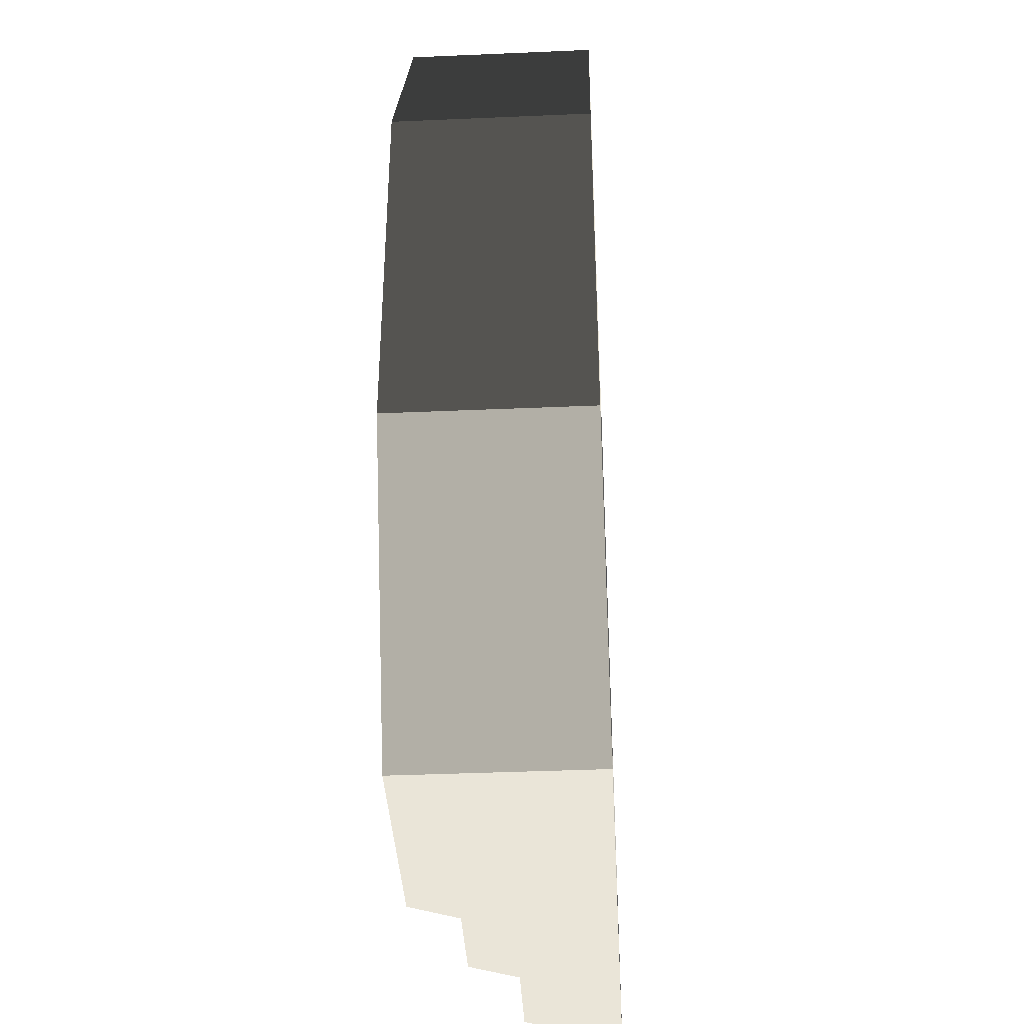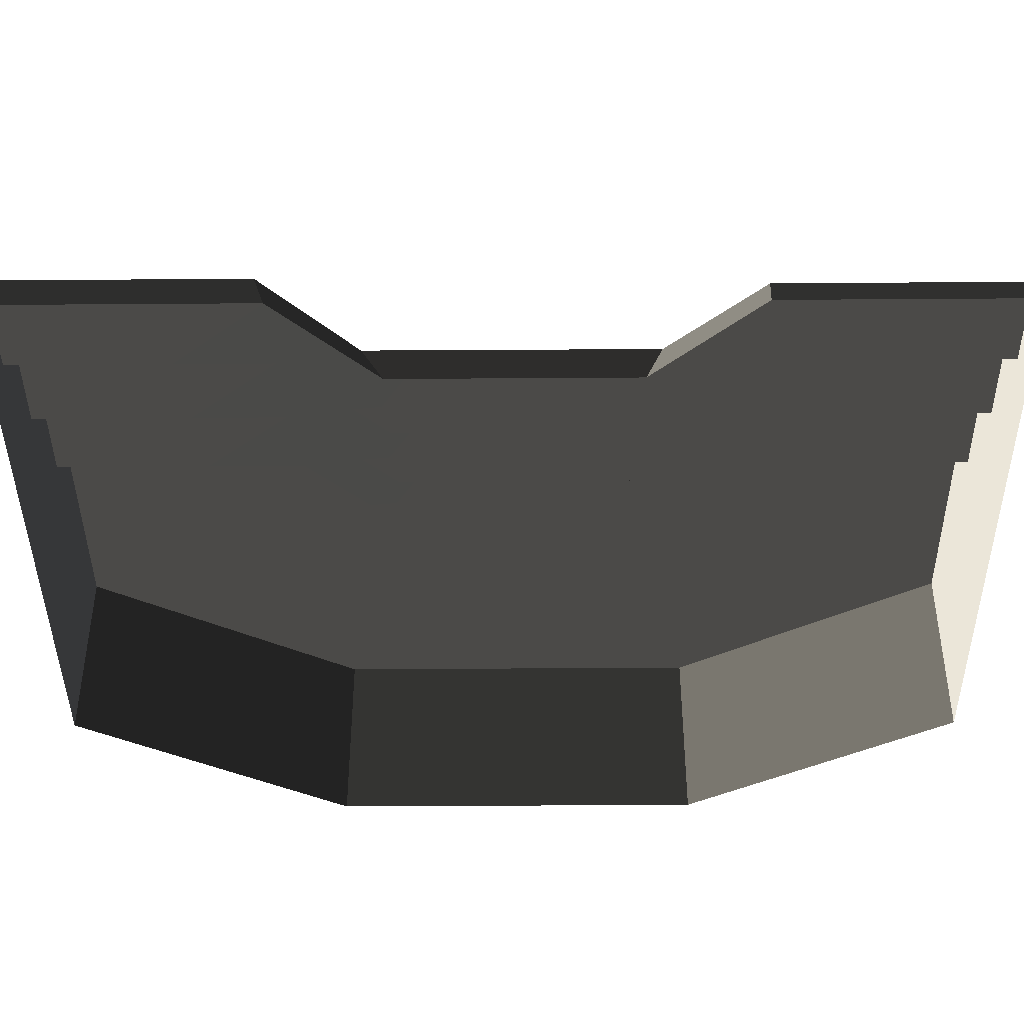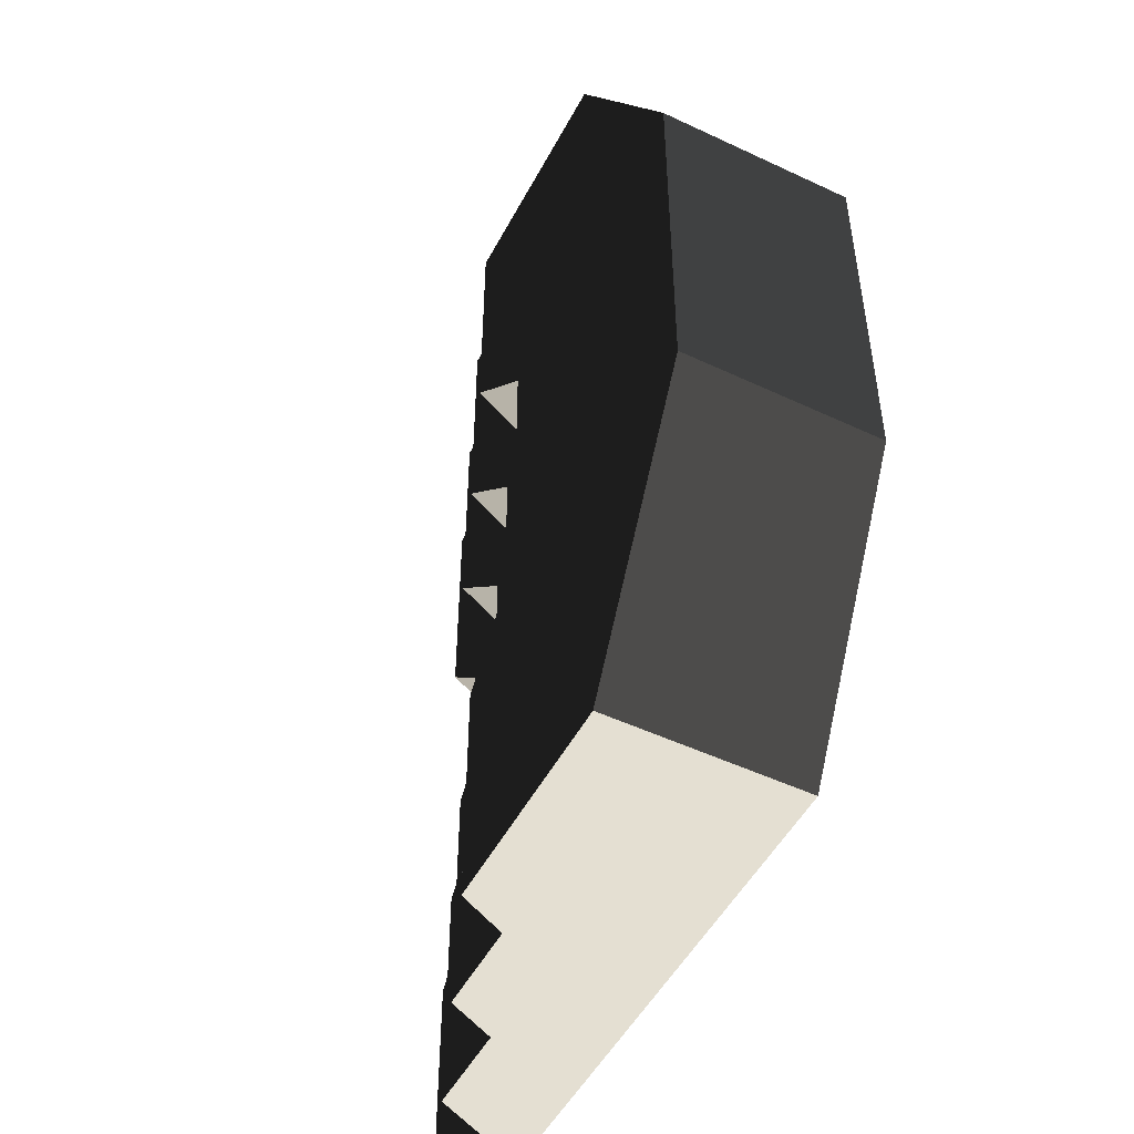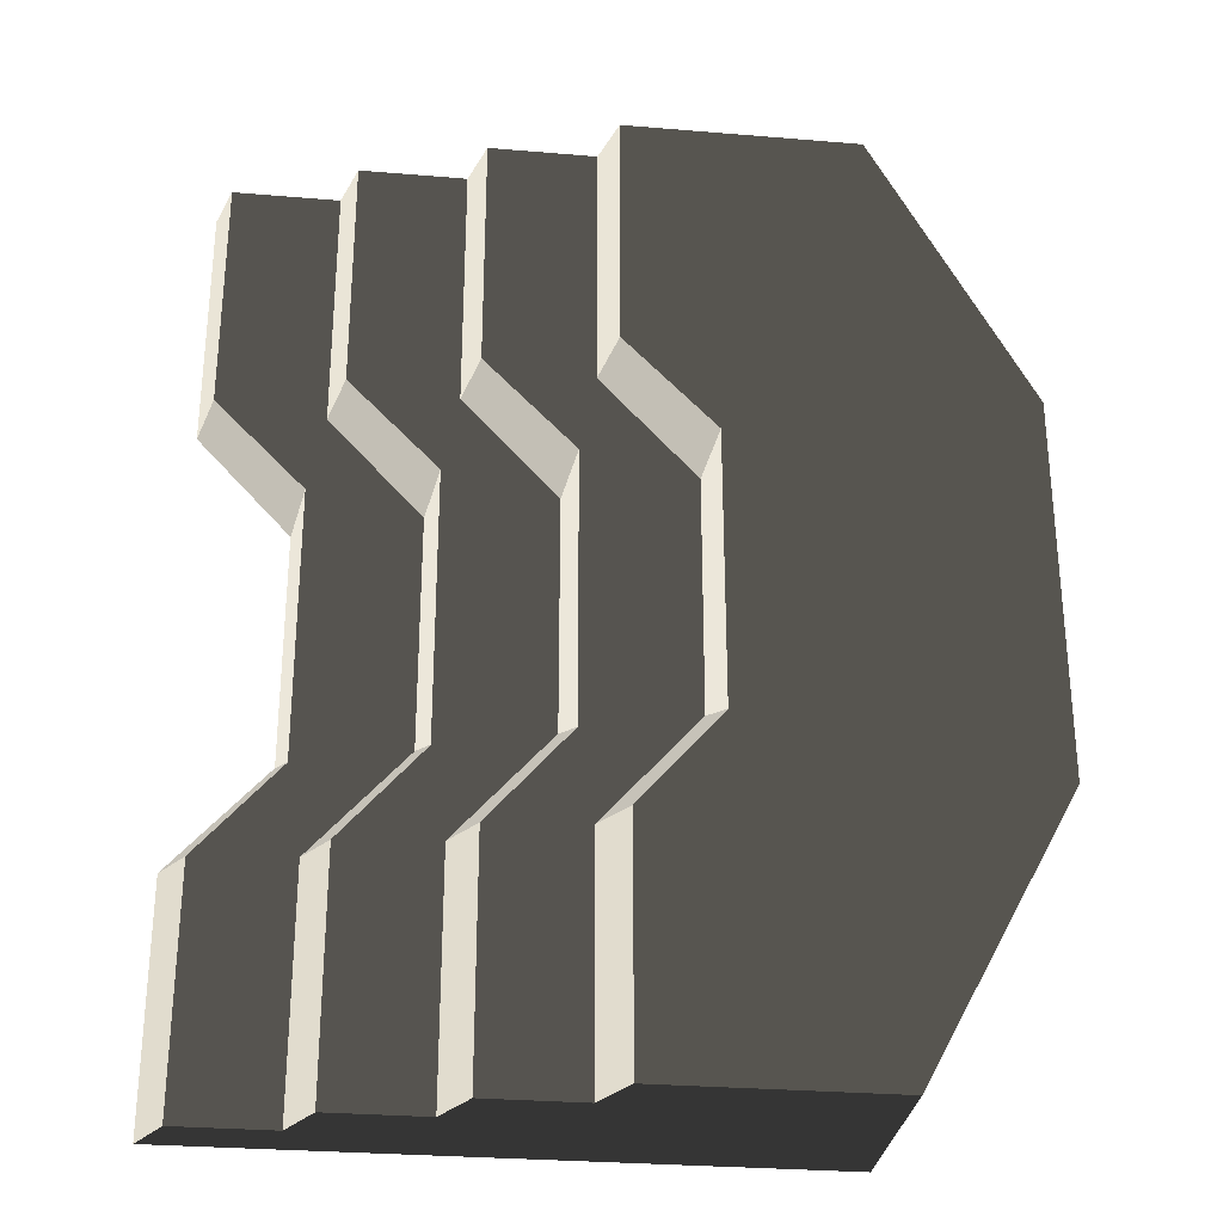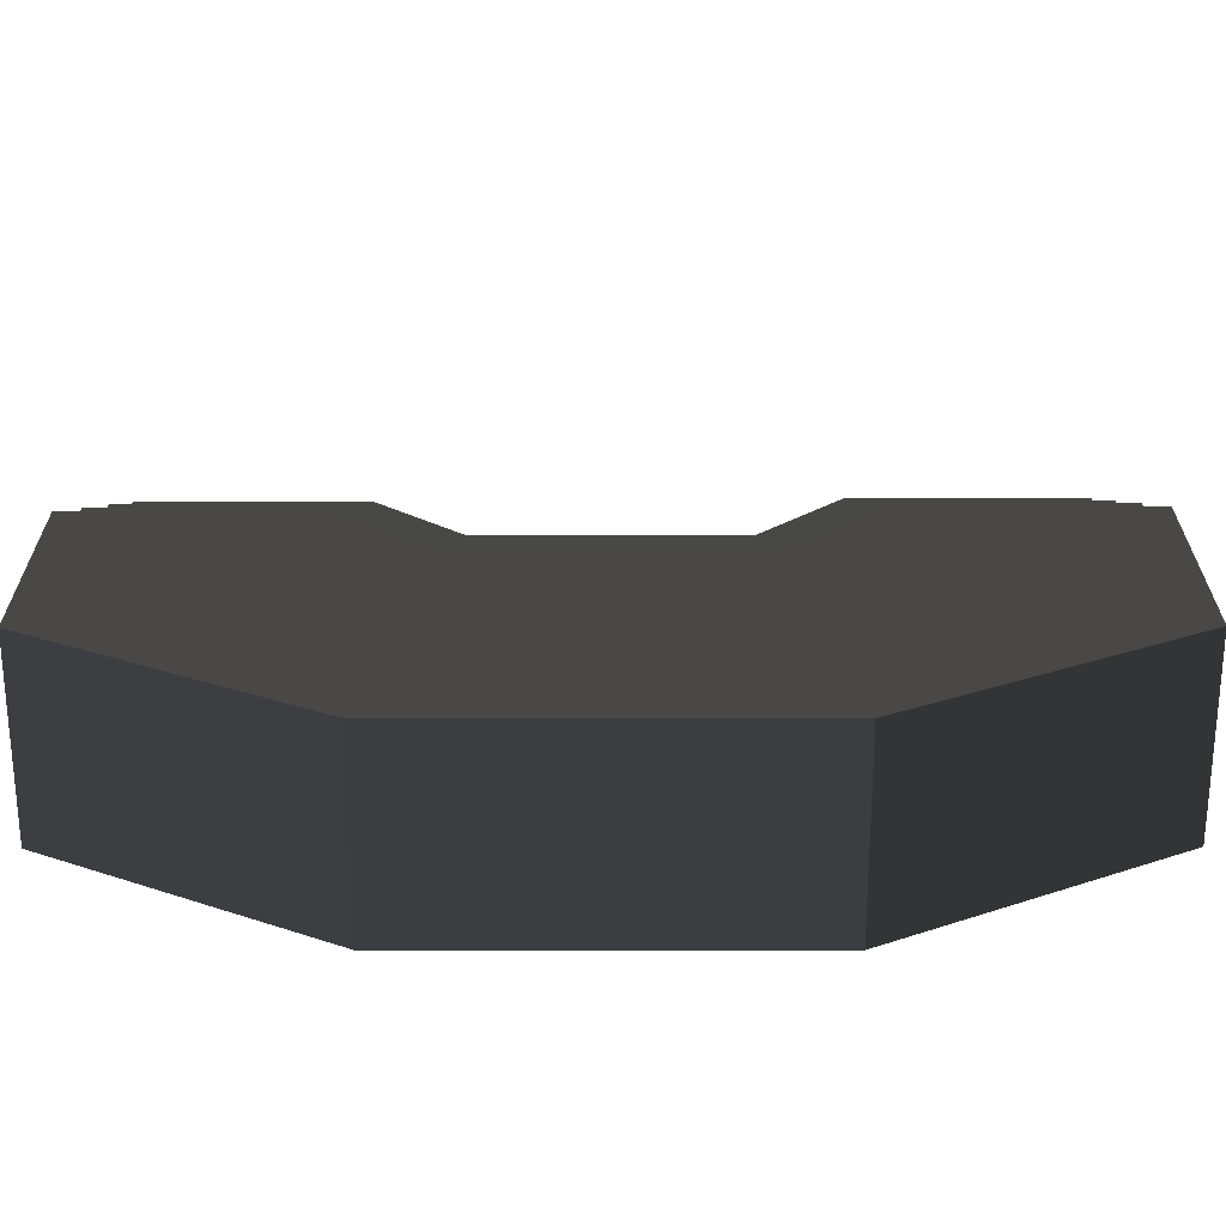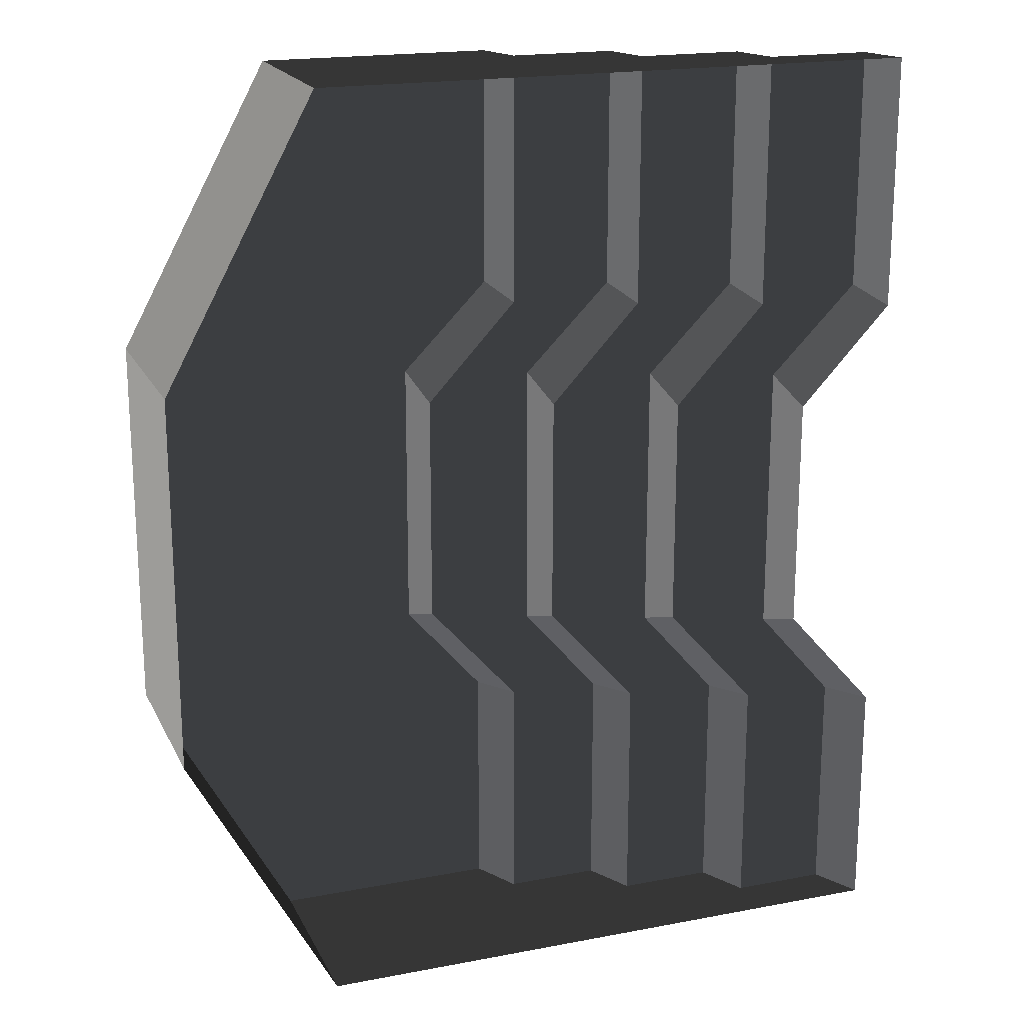
<metadata>
{"format":"obj","ext":"obj","renderer":"f3d","projection":"perspective","resolution":1024,"background":"white","views":[{"elev":-39.0,"azim":93.1,"up":"+Y"},{"elev":-42.2,"azim":-89.5,"up":"+Z"},{"elev":-50.4,"azim":62.7,"up":"+Y"},{"elev":-29.4,"azim":-7.0,"up":"+Y"},{"elev":25.4,"azim":90.0,"up":"+Z"},{"elev":19.1,"azim":160.1,"up":"+Y"}]}
</metadata>
<code>
v 0.2321 4.098 2.092e-05
v 0.2321 4.098 0.4211
v -0.676 4.098 0.4221
v -0.8079 4.098 2.092e-05
v 1.272 4.098 0.4205
v 0.364 4.098 0.8421
v 1.272 4.098 0.8411
v 1.272 4.098 2.092e-05
v 2.312 4.098 0.8405
v 1.404 4.098 1.262
v 2.312 4.098 1.261
v 2.312 4.098 0.4205
v 2.312 4.098 2.092e-05
v 4.451 4.098 1.261
v 4.451 4.098 1.682
v 2.444 4.098 1.682
v 4.451 4.098 0.8405
v 4.451 4.098 0.4205
v 4.451 4.098 1.937e-05
v -0.8079 -4.012 -3.32e-05
v -0.8079 -1.941 -1.938e-05
v -0.5927 -1.977 0.4221
v -0.5927 -4.012 0.4221
v -8.934e-06 1.026 4.113e-07
v -0.8079 1.894 6.189e-06
v -0.676 2.006 0.4221
v 0.09684 1.223 0.4221
v 0.09684 1.223 0.4221
v 0.1002 -1.175 0.4221
v 0.0008405 -1.026 -1.329e-05
v -8.934e-06 1.026 4.113e-07
v -0.5927 -1.977 0.4221
v -0.8079 -1.941 -1.938e-05
v 0.0008405 -1.026 -1.329e-05
v 0.1002 -1.175 0.4221
v -0.8079 1.894 6.189e-06
v -0.8079 4.098 2.092e-05
v -0.676 4.098 0.4221
v -0.676 2.006 0.4221
v 0.2321 4.098 0.4211
v 0.2321 1.894 0.4211
v -0.676 2.006 0.4221
v -0.676 4.098 0.4221
v 0.09684 1.223 0.4221
v 1.04 1.026 0.4211
v 0.1002 -1.175 0.4221
v 1.041 -1.026 0.421
v -0.5927 -1.977 0.4221
v 0.2321 -1.941 0.421
v -0.5927 -4.012 0.4221
v 0.2321 -4.012 0.421
v -0.5927 -4.012 0.4221
v 0.2321 -4.012 0.421
v 0.2321 -4.012 -3.32e-05
v -0.8079 -4.012 -3.32e-05
v 1.272 -4.012 -3.32e-05
v 1.272 -4.012 0.4205
v 0.4473 -4.012 0.8421
v 1.272 -4.012 0.841
v 2.312 -4.012 0.4205
v 2.312 -4.012 0.8405
v 1.487 -4.012 1.262
v 2.312 -4.012 1.261
v 2.312 -4.012 -3.32e-05
v 4.474 -4.012 0.8405
v 4.474 -4.012 1.26
v 2.527 -4.012 1.682
v 4.474 -4.012 1.682
v 4.474 -4.012 0.4205
v 4.474 -4.012 -3.475e-05
v 0.2321 -4.012 0.421
v 0.2321 -1.941 0.421
v 0.4473 -1.977 0.8421
v 0.4473 -4.012 0.8421
v 1.04 1.026 0.4211
v 0.2321 1.894 0.4211
v 0.364 2.006 0.8421
v 1.137 1.223 0.8421
v 1.137 1.223 0.8421
v 1.14 -1.175 0.8421
v 1.041 -1.026 0.421
v 1.04 1.026 0.4211
v 0.4473 -1.977 0.8421
v 0.2321 -1.941 0.421
v 1.041 -1.026 0.421
v 1.14 -1.175 0.8421
v 0.2321 1.894 0.4211
v 0.2321 4.098 0.4211
v 0.364 4.098 0.8421
v 0.364 2.006 0.8421
v 1.272 4.098 0.8411
v 1.272 1.894 0.8411
v 0.364 2.006 0.8421
v 0.364 4.098 0.8421
v 1.137 1.223 0.8421
v 2.08 1.026 0.8411
v 1.14 -1.175 0.8421
v 2.081 -1.026 0.841
v 0.4473 -1.977 0.8421
v 1.272 -1.941 0.841
v 0.4473 -4.012 0.8421
v 1.272 -4.012 0.841
v 1.272 -4.012 0.841
v 1.272 -1.941 0.841
v 1.487 -1.977 1.262
v 1.487 -4.012 1.262
v 2.08 1.026 0.8411
v 1.272 1.894 0.8411
v 1.404 2.006 1.262
v 2.177 1.223 1.262
v 2.177 1.223 1.262
v 2.18 -1.175 1.262
v 2.081 -1.026 0.841
v 2.08 1.026 0.8411
v 1.487 -1.977 1.262
v 1.272 -1.941 0.841
v 2.081 -1.026 0.841
v 2.18 -1.175 1.262
v 1.272 1.894 0.8411
v 1.272 4.098 0.8411
v 1.404 4.098 1.262
v 1.404 2.006 1.262
v 2.312 4.098 1.261
v 2.312 1.894 1.261
v 1.404 2.006 1.262
v 1.404 4.098 1.262
v 2.177 1.223 1.262
v 3.12 1.026 1.261
v 2.18 -1.175 1.262
v 3.121 -1.026 1.261
v 1.487 -1.977 1.262
v 2.312 -1.941 1.261
v 1.487 -4.012 1.262
v 2.312 -4.012 1.261
v 5.768 -1.624 1.682
v 4.474 -4.012 1.682
v 3.22 -1.175 1.682
v 2.527 -1.977 1.682
v 5.768 1.666 1.682
v 3.217 1.223 1.682
v 4.451 4.098 1.682
v 2.444 2.006 1.682
v 2.444 4.098 1.682
v 2.527 -4.012 1.682
v 2.312 -4.012 1.261
v 2.312 -1.941 1.261
v 2.527 -1.977 1.682
v 2.527 -4.012 1.682
v 3.12 1.026 1.261
v 2.312 1.894 1.261
v 2.444 2.006 1.682
v 3.217 1.223 1.682
v 3.217 1.223 1.682
v 3.22 -1.175 1.682
v 3.121 -1.026 1.261
v 3.12 1.026 1.261
v 2.527 -1.977 1.682
v 2.312 -1.941 1.261
v 3.121 -1.026 1.261
v 3.22 -1.175 1.682
v 2.312 1.894 1.261
v 2.312 4.098 1.261
v 2.444 4.098 1.682
v 2.444 2.006 1.682
v 4.451 4.098 1.682
v 4.451 4.098 1.261
v 5.768 1.666 1.261
v 5.768 1.666 1.682
v 5.768 1.666 0.8405
v 4.451 4.098 0.8405
v 5.768 1.666 0.4205
v 4.451 4.098 0.4205
v 5.768 1.666 1.656e-06
v 4.451 4.098 1.937e-05
v 5.768 -1.624 1.682
v 5.768 -1.624 1.261
v 4.474 -4.012 1.26
v 4.474 -4.012 1.682
v 4.474 -4.012 0.8405
v 5.768 -1.624 0.8405
v 4.474 -4.012 0.4205
v 5.768 -1.624 0.4205
v 4.474 -4.012 -3.475e-05
v 5.768 -1.624 -2.032e-05
v 5.768 1.666 1.682
v 5.768 1.666 1.261
v 5.768 -1.624 1.261
v 5.768 -1.624 1.682
v 5.768 -1.624 0.8405
v 5.768 1.666 0.8405
v 5.768 -1.624 0.4205
v 5.768 1.666 0.4205
v 5.768 -1.624 -2.032e-05
v 5.768 1.666 1.656e-06
g P_DF_Stairs_01_(11)_684_39
f 1 3 2
f 1 4 3
f 1 2 5
f 5 2 6
f 5 6 7
f 1 5 8
f 5 7 9
f 9 7 10
f 9 10 11
f 5 9 12
f 8 5 12
f 8 12 13
f 9 11 14
f 11 15 14
f 11 16 15
f 9 14 17
f 12 9 17
f 12 17 18
f 13 12 18
f 13 18 19
f 20 22 21
f 20 23 22
f 24 26 25
f 24 27 26
f 28 30 29
f 28 31 30
f 32 34 33
f 32 35 34
f 36 38 37
f 36 39 38
f 40 42 41
f 40 43 42
f 41 42 44
f 41 44 45
f 46 45 44
f 46 47 45
f 47 46 48
f 47 48 49
f 50 49 48
f 50 51 49
f 52 54 53
f 52 55 54
f 53 54 56
f 53 56 57
f 58 53 57
f 58 57 59
f 59 57 60
f 59 60 61
f 62 59 61
f 62 61 63
f 57 64 60
f 57 56 64
f 63 61 65
f 63 65 66
f 66 67 63
f 66 68 67
f 61 69 65
f 61 60 69
f 60 70 69
f 60 64 70
f 71 73 72
f 71 74 73
f 75 77 76
f 75 78 77
f 79 81 80
f 79 82 81
f 83 85 84
f 83 86 85
f 87 89 88
f 87 90 89
f 91 93 92
f 91 94 93
f 92 93 95
f 92 95 96
f 97 96 95
f 97 98 96
f 98 97 99
f 98 99 100
f 101 100 99
f 101 102 100
f 103 105 104
f 103 106 105
f 107 109 108
f 107 110 109
f 111 113 112
f 111 114 113
f 115 117 116
f 115 118 117
f 119 121 120
f 119 122 121
f 123 125 124
f 123 126 125
f 124 125 127
f 124 127 128
f 129 128 127
f 129 130 128
f 130 129 131
f 130 131 132
f 133 132 131
f 133 134 132
f 135 137 136
f 137 138 136
f 139 137 135
f 139 140 137
f 139 141 140
f 141 142 140
f 141 143 142
f 138 144 136
f 145 147 146
f 145 148 147
f 149 151 150
f 149 152 151
f 153 155 154
f 153 156 155
f 157 159 158
f 157 160 159
f 161 163 162
f 161 164 163
f 165 167 166
f 165 168 167
f 166 167 169
f 166 169 170
f 170 169 171
f 170 171 172
f 172 171 173
f 172 173 174
f 175 177 176
f 175 178 177
f 176 177 179
f 176 179 180
f 180 179 181
f 180 181 182
f 182 181 183
f 182 183 184
f 185 187 186
f 185 188 187
f 186 187 189
f 186 189 190
f 190 189 191
f 190 191 192
f 192 191 193
f 192 193 194

</code>
